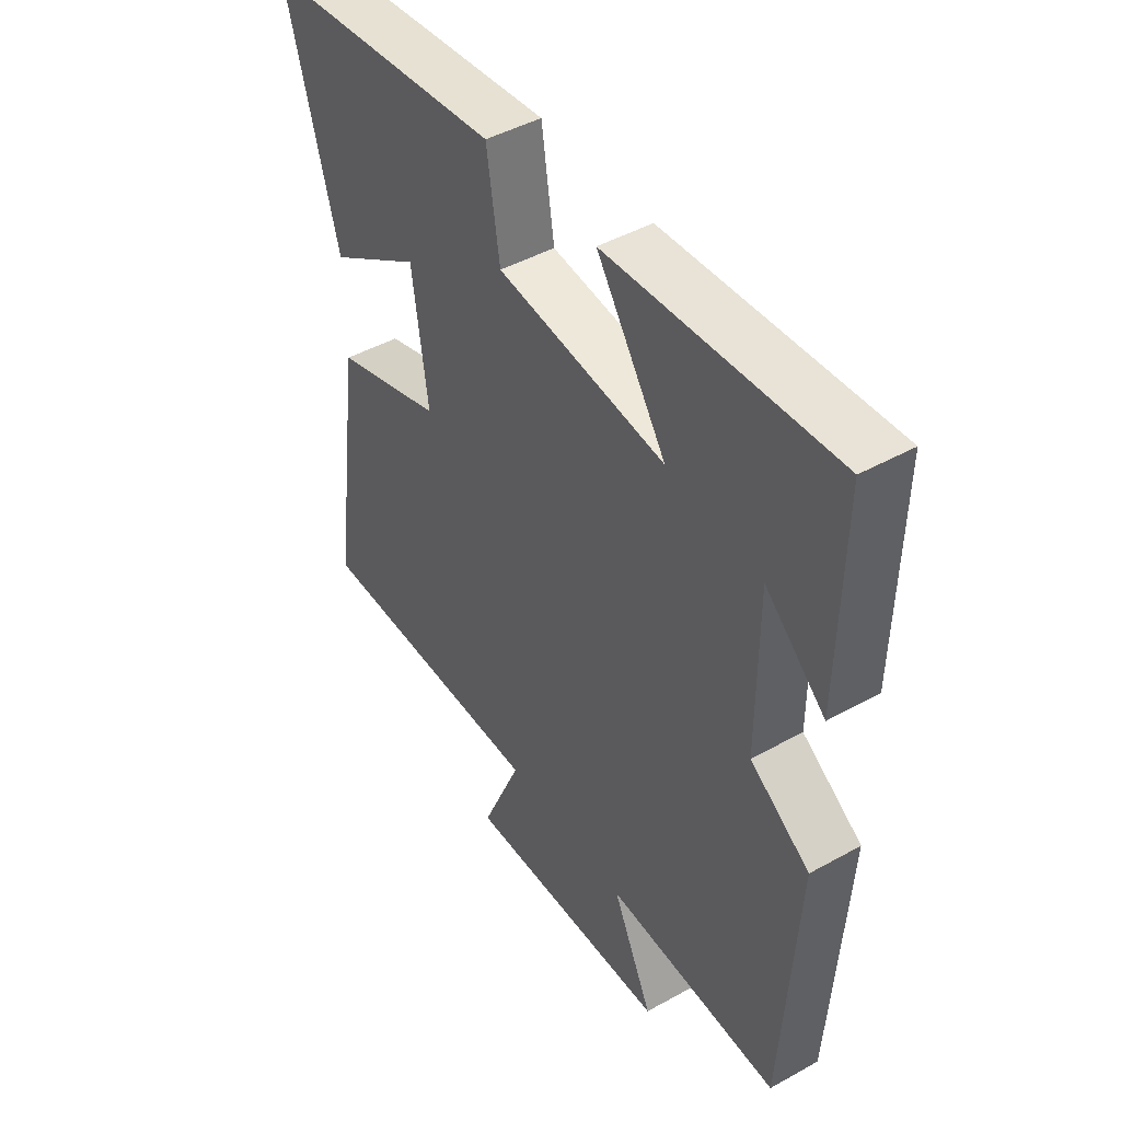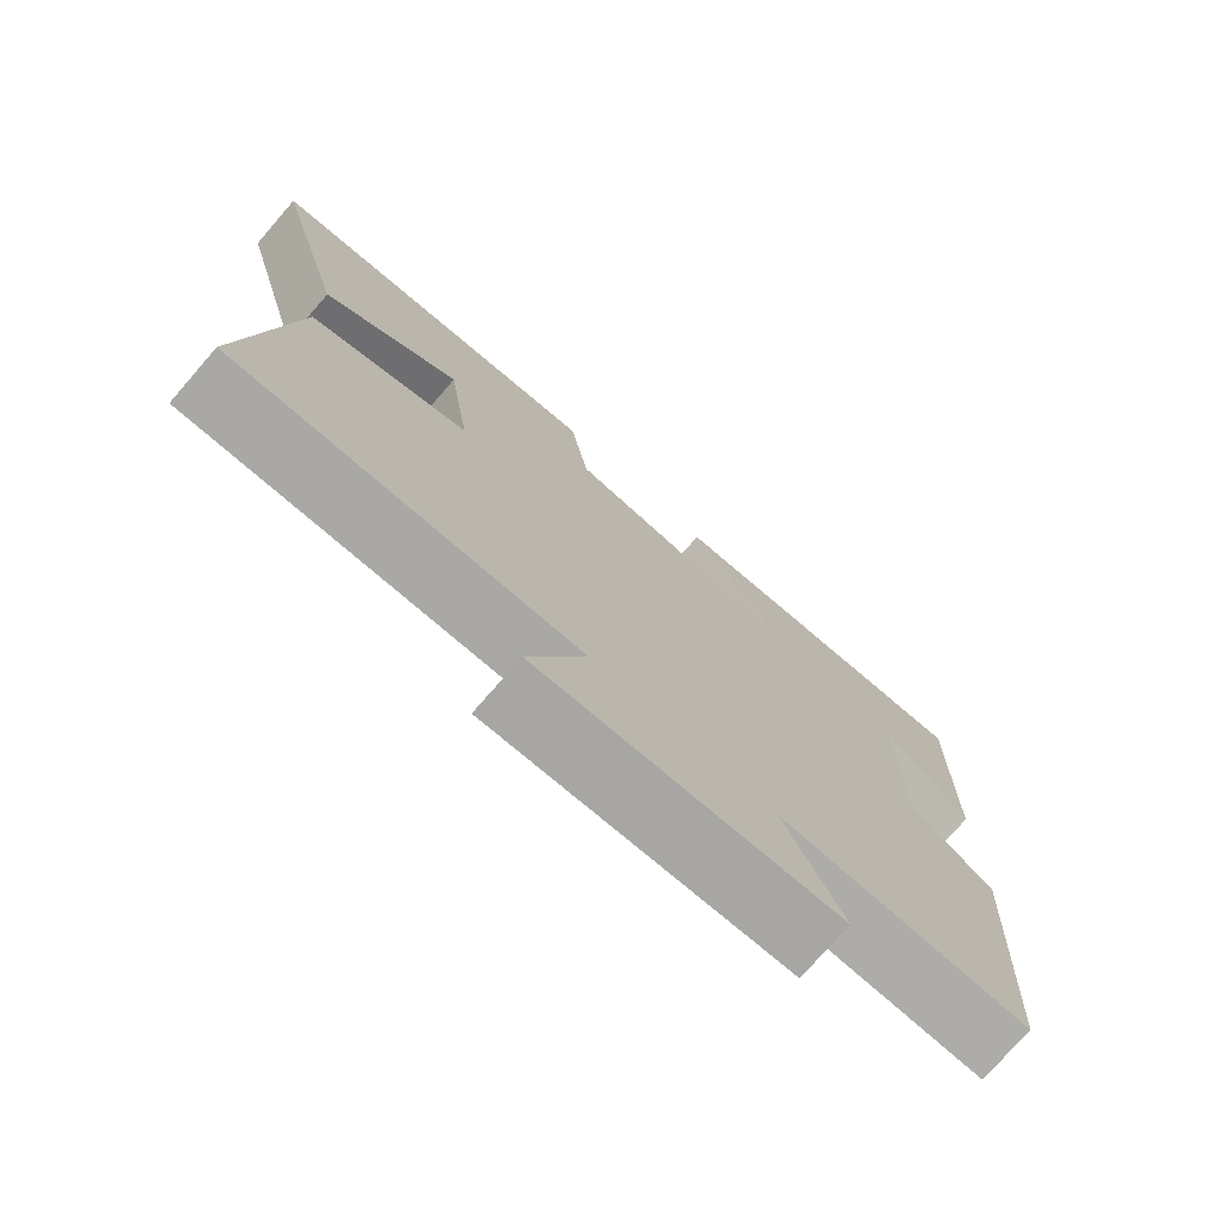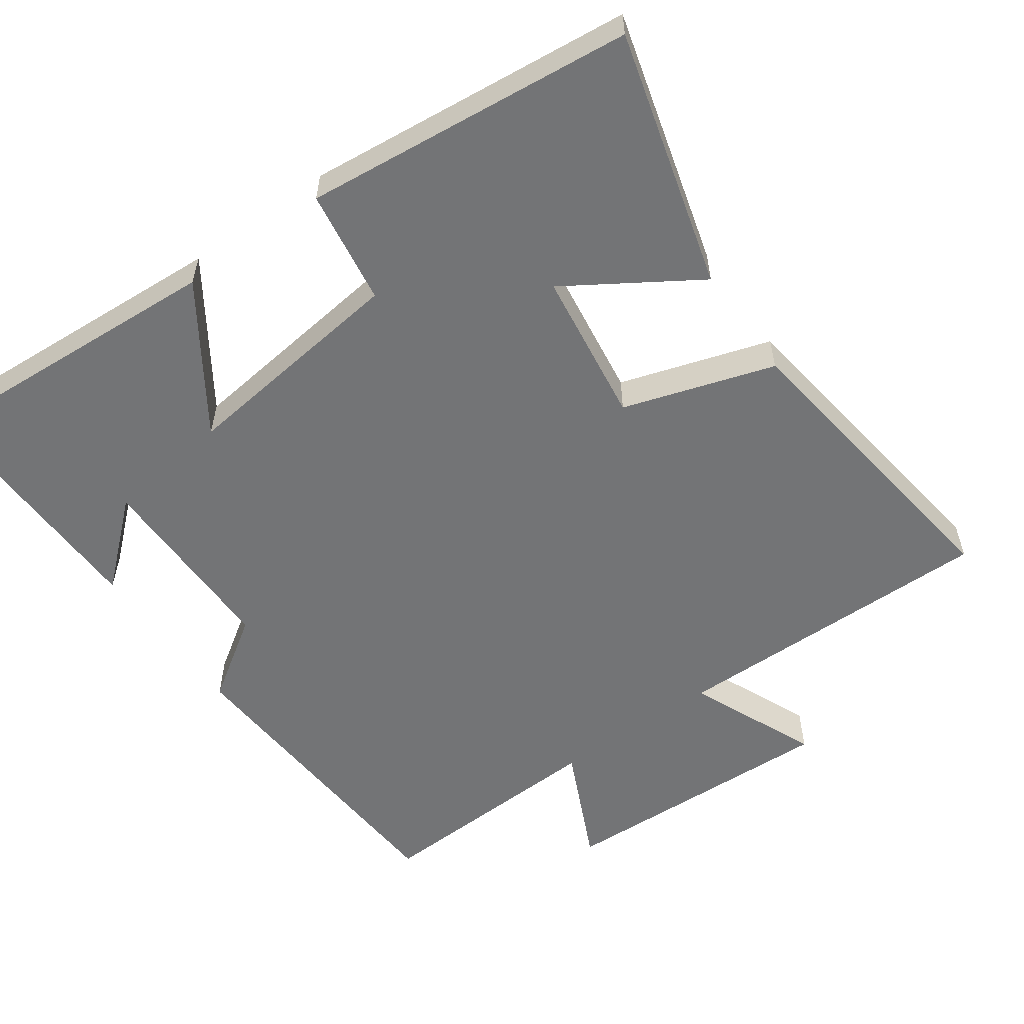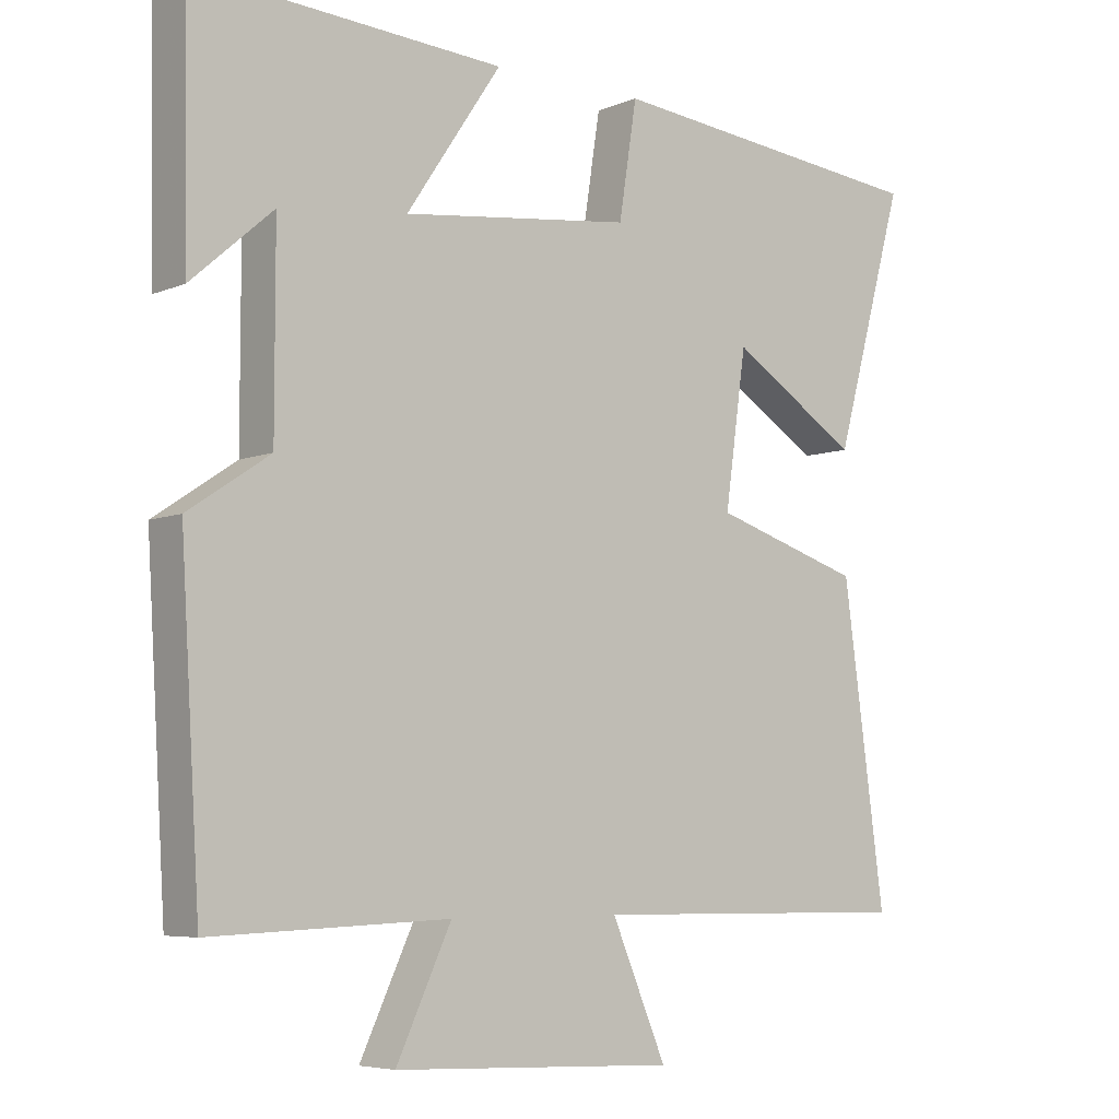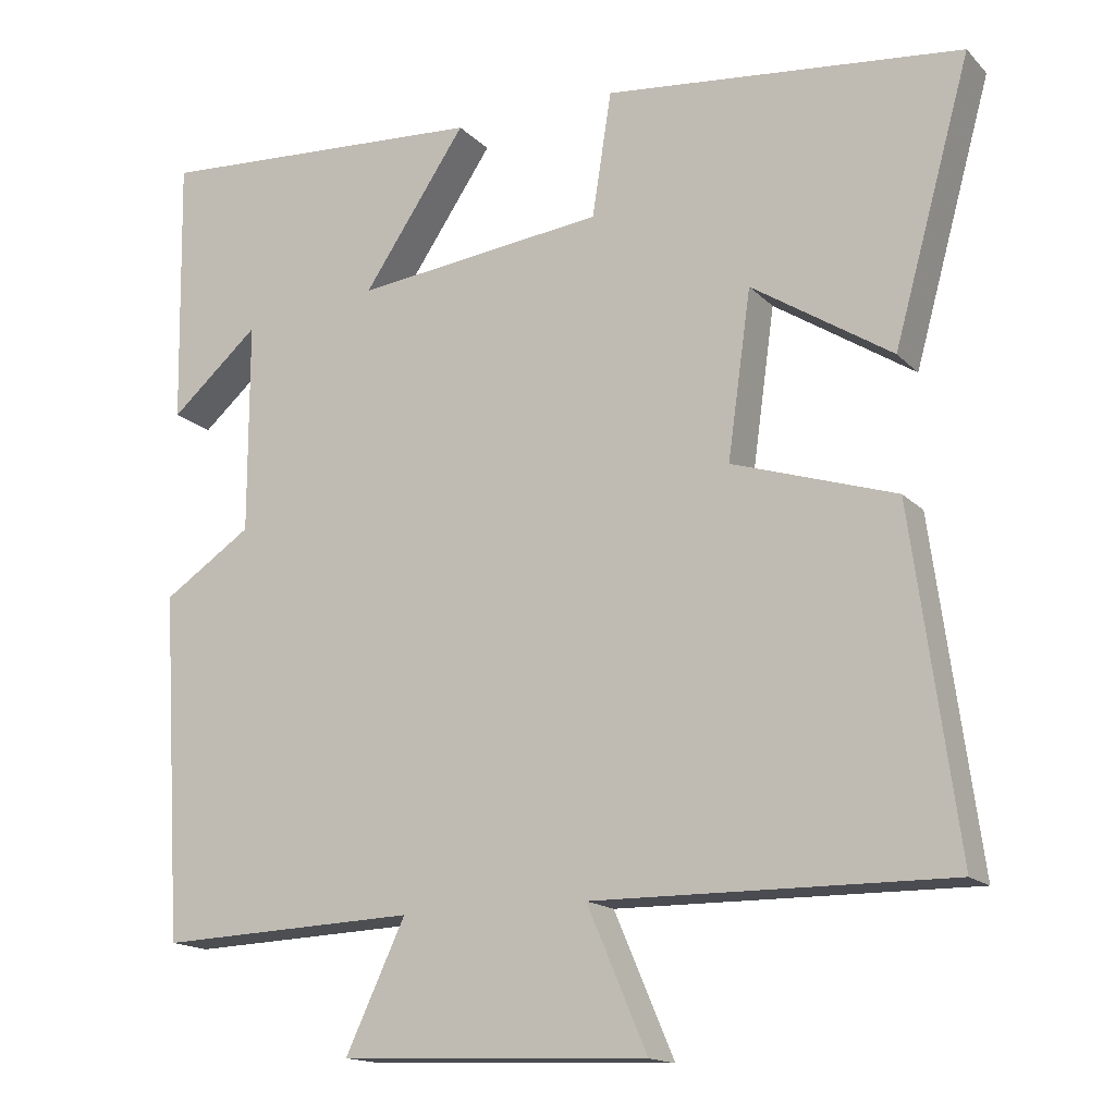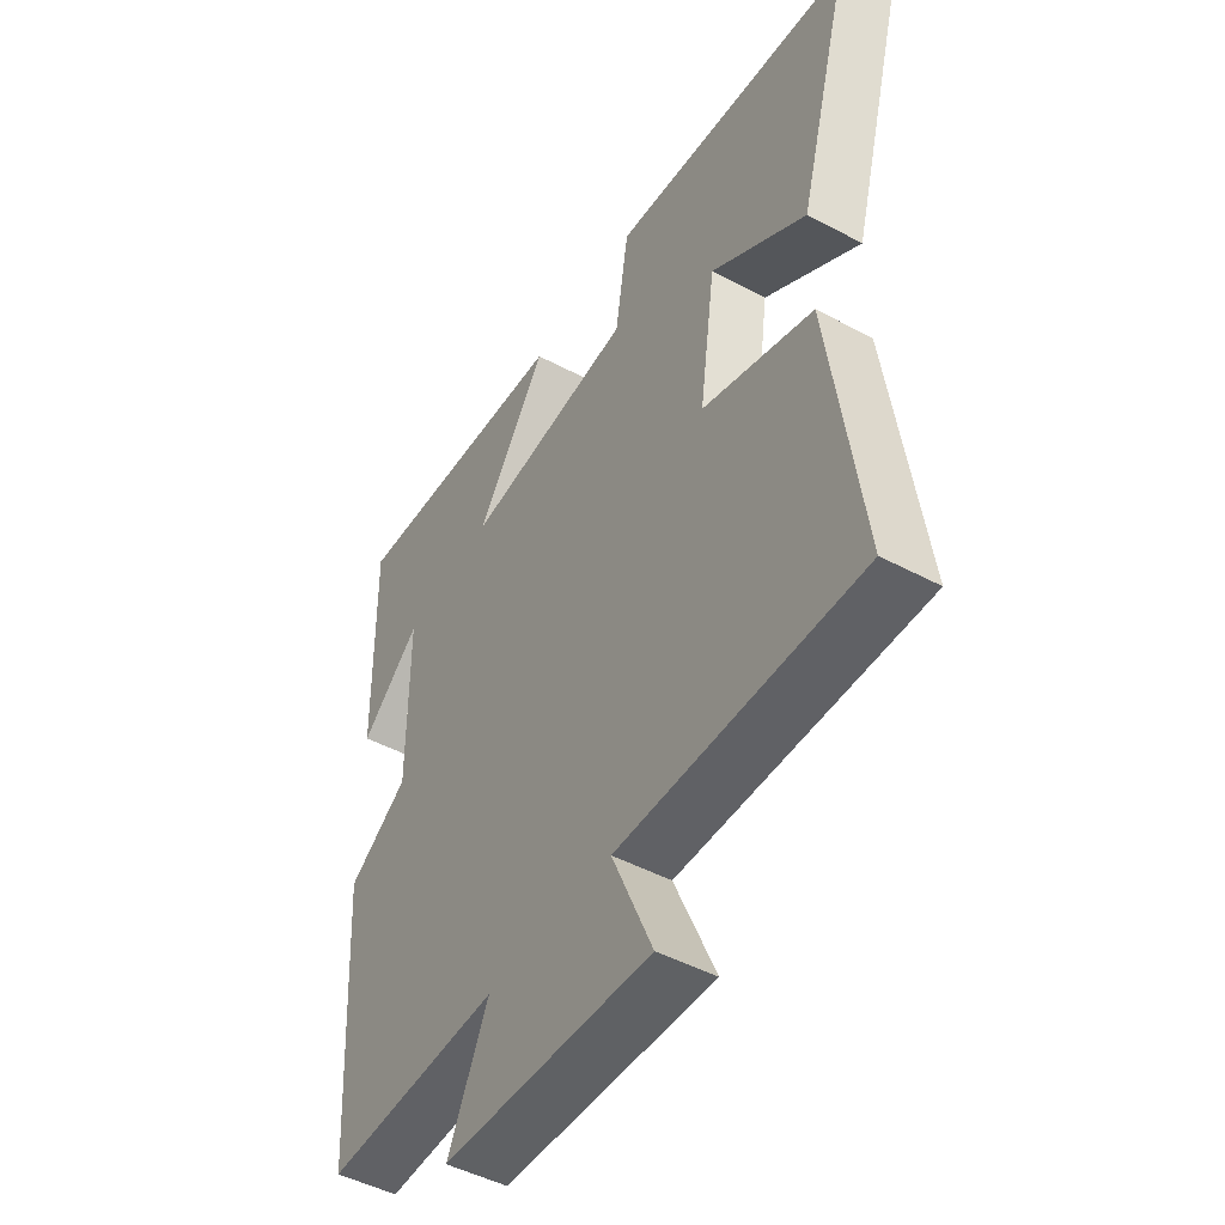
<metadata>
{"format":"obj","ext":"obj","renderer":"f3d","projection":"perspective","resolution":1024,"background":"white","views":[{"elev":45.5,"azim":-122.7,"up":"+Z"},{"elev":-75.4,"azim":139.0,"up":"+Z"},{"elev":-56.2,"azim":35.5,"up":"+Y"},{"elev":-6.0,"azim":-39.4,"up":"+Z"},{"elev":-15.7,"azim":27.8,"up":"+Z"},{"elev":-47.7,"azim":59.0,"up":"+Z"}]}
</metadata>
<code>
v -0.506 0.07 0.527
v -0.075 0.07 0.5
v -0.208 0.07 0.302
v 0.114 0.07 0.34
v 0.139 0.07 0.5
v 0.599 0.07 0.452
v 0.5 0.07 0.095
v 0.32 0.07 0.21
v 0.29 0.07 -0.004
v 0.5 0.07 -0.071
v 0.559 0.07 -0.505
v 0.102 0.07 -0.5
v 0.179 0.07 -0.68
v -0.217 0.07 -0.664
v -0.14 0.07 -0.5
v -0.473 0.07 -0.513
v -0.5 0.07 -0.067
v -0.386 0.07 0.009
v -0.386 0.07 0.281
v -0.5 0.07 0.181
v -0.506 0 0.527
v -0.075 0 0.5
v -0.208 0 0.302
v 0.114 0 0.34
v 0.139 0 0.5
v 0.599 0 0.452
v 0.5 0 0.095
v 0.32 0 0.21
v 0.29 0 -0.004
v 0.5 0 -0.071
v 0.559 0 -0.505
v 0.102 0 -0.5
v 0.179 0 -0.68
v -0.217 0 -0.664
v -0.14 0 -0.5
v -0.473 0 -0.513
v -0.5 0 -0.067
v -0.386 0 0.009
v -0.386 0 0.281
v -0.5 0 0.181
f 19 20 1
f 15 16 17 18
f 15 18 19
f 12 13 14 15
f 12 15 19
f 9 10 11 12
f 8 9 12 19
f 5 6 7 8
f 4 5 8
f 3 4 8
f 3 8 19
f 1 2 3 19
f 21 40 39
f 38 37 36 35
f 39 38 35
f 35 34 33 32
f 39 35 32
f 32 31 30 29
f 39 32 29 28
f 28 27 26 25
f 28 25 24
f 28 24 23
f 39 28 23
f 39 23 22 21
f 1 21 22 2
f 2 22 23 3
f 3 23 24 4
f 4 24 25 5
f 5 25 26 6
f 6 26 27 7
f 7 27 28 8
f 8 28 29 9
f 9 29 30 10
f 10 30 31 11
f 11 31 32 12
f 12 32 33 13
f 13 33 34 14
f 14 34 35 15
f 15 35 36 16
f 16 36 37 17
f 17 37 38 18
f 18 38 39 19
f 19 39 40 20
f 20 40 21 1

</code>
